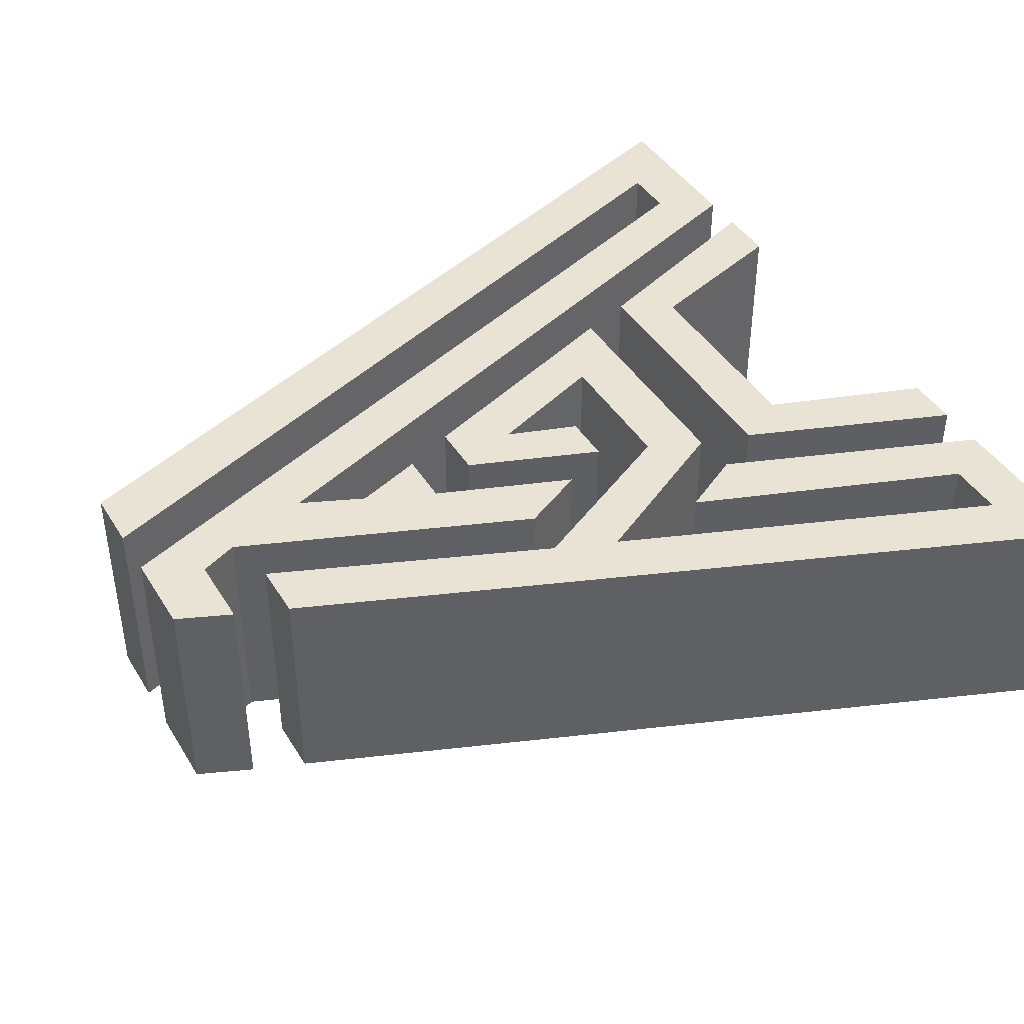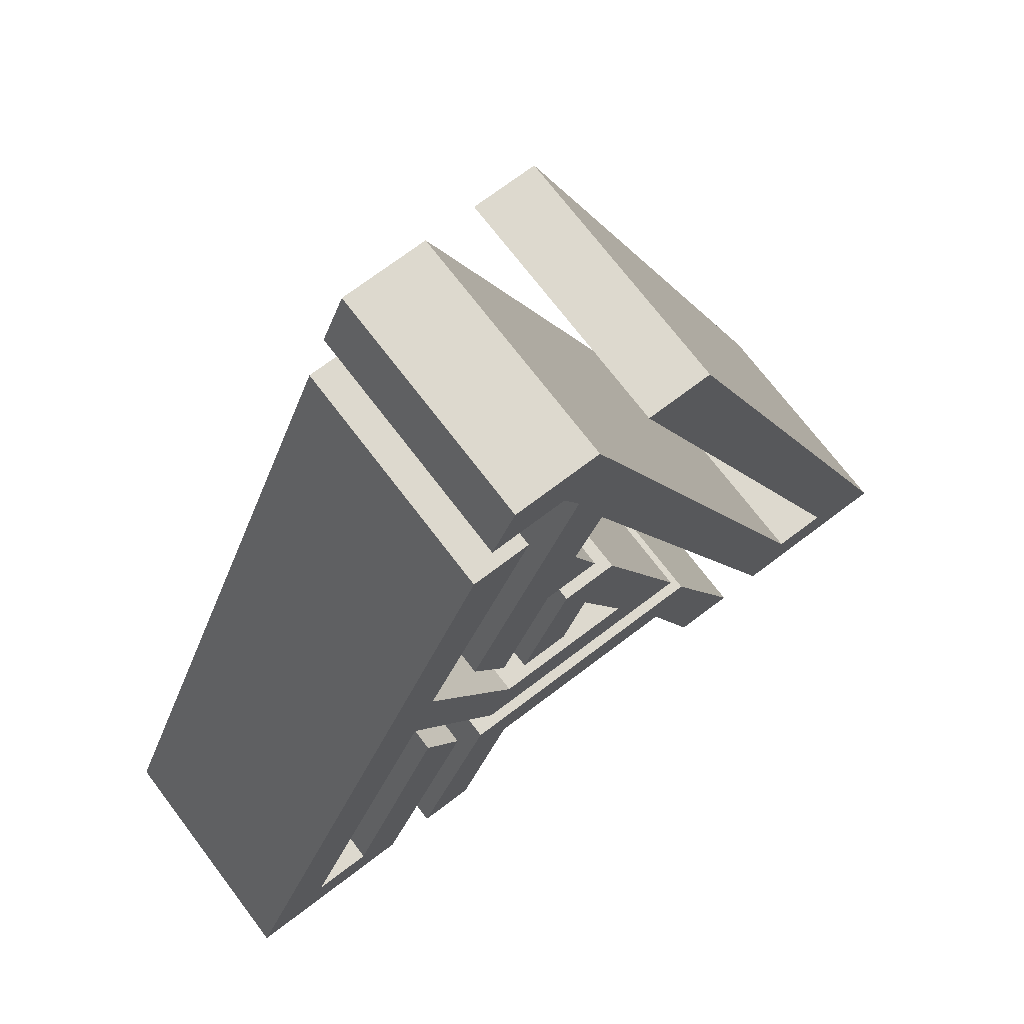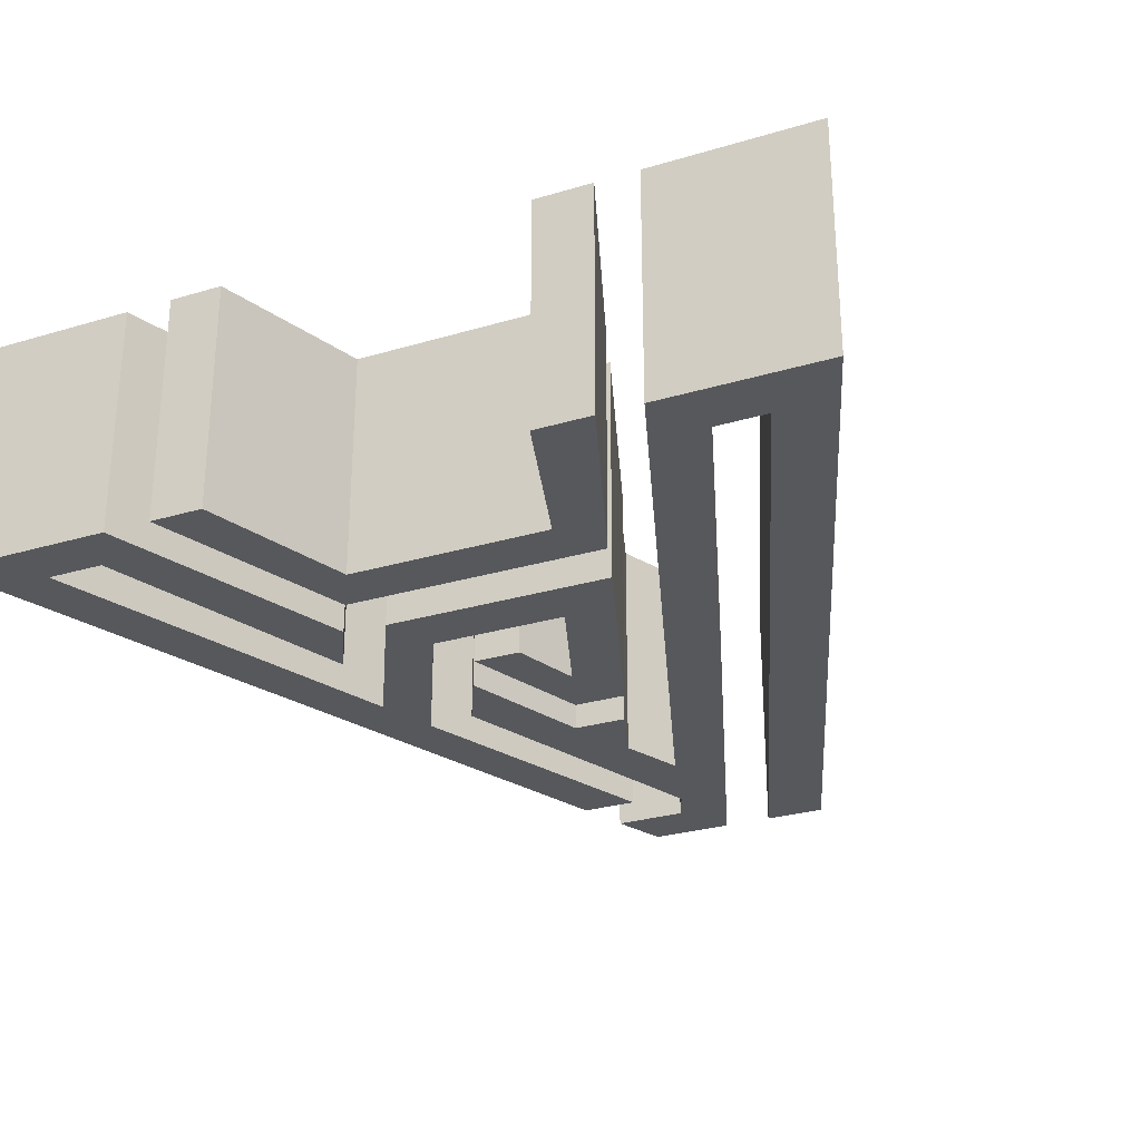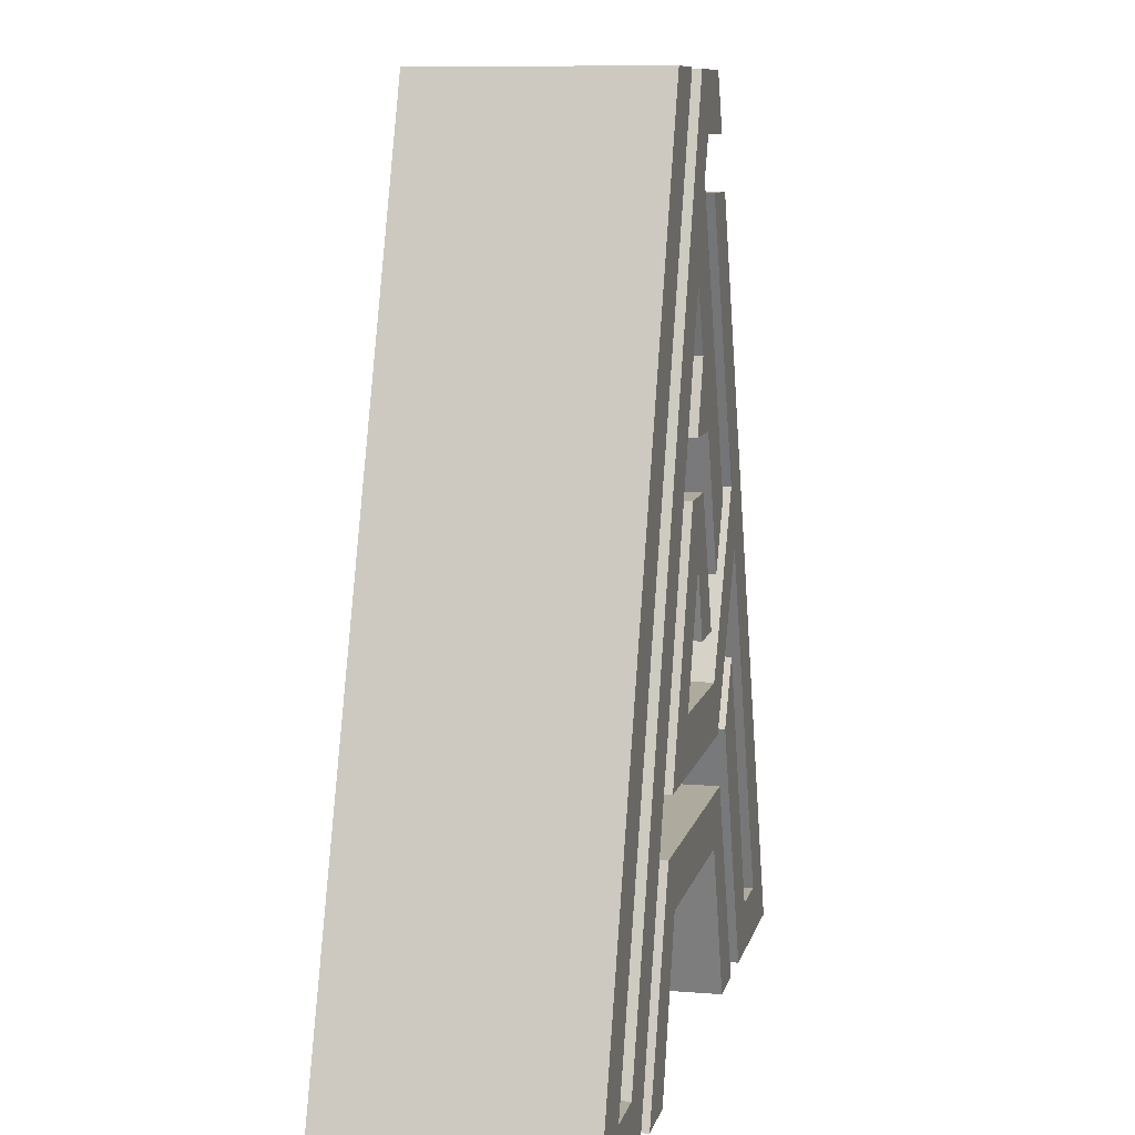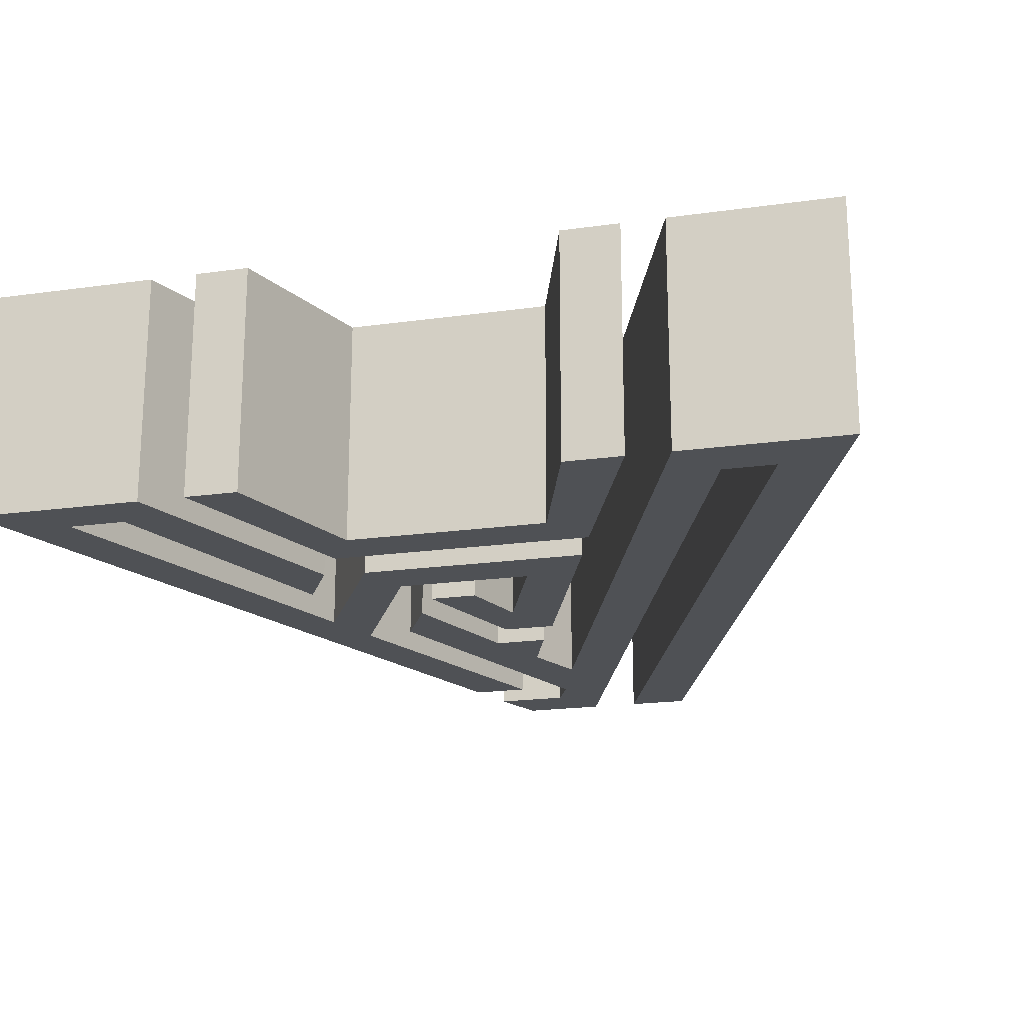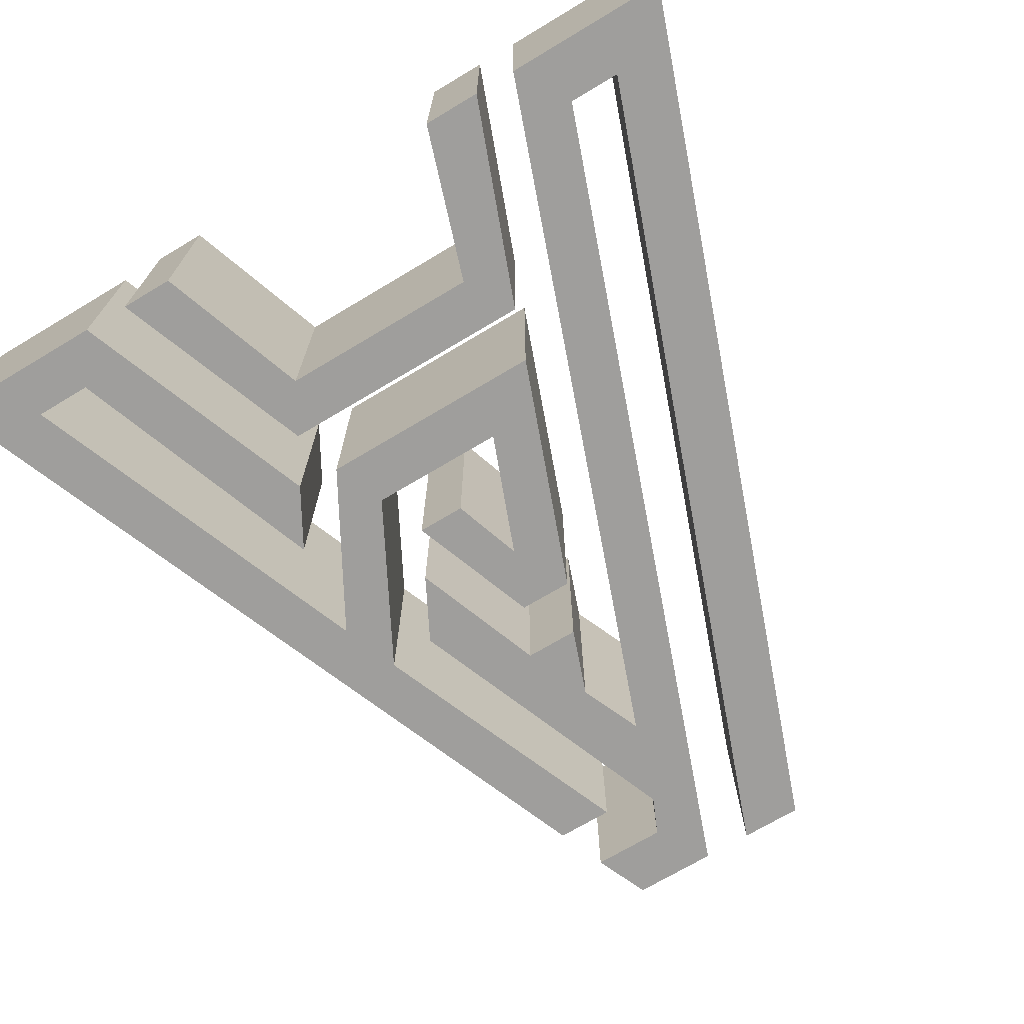
<metadata>
{"format":"obj","ext":"obj","renderer":"f3d","projection":"perspective","resolution":1024,"background":"white","views":[{"elev":42.3,"azim":-119.3,"up":"+Z"},{"elev":71.8,"azim":-37.2,"up":"+Y"},{"elev":-28.2,"azim":24.3,"up":"+Z"},{"elev":9.2,"azim":102.4,"up":"+Y"},{"elev":-19.8,"azim":14.6,"up":"+Z"},{"elev":-71.1,"azim":30.9,"up":"+Z"}]}
</metadata>
<code>
o 000_Polygon
g Polygon
v -65.41 -52.02 -40.61
v 69.14 -52.02 -40.61
v 53.68 -78.28 -40.61
v -50.14 -78.28 -40.61
v 80.03 -157.7 -40.61
v 109.6 -157.7 -40.61
v -77.7 -157.7 -40.61
v -104.9 -157.7 -40.61
v -50.14 -78.28 77.18
v 53.68 -78.28 77.18
v 69.14 -52.02 77.18
v -65.41 -52.02 77.18
v 109.6 -157.7 77.18
v 80.03 -157.7 77.18
v -104.9 -157.7 77.18
v -77.7 -157.7 77.18
f 2 3 4 1
f 3 2 6 5
f 7 8 1 4
f 10 11 12 9
f 11 10 14 13
f 15 16 9 12
f 3 10 9 4
f 1 12 11 2
f 2 11 13 6
f 6 13 14 5
f 5 14 10 3
f 8 15 12 1
f 4 9 16 7
f 7 16 15 8
o 001_Polygon
g Polygon
v 23.6 1.428 -40.61
v -0.233 62.97 -40.61
v 15.04 93.98 -40.61
v 59.92 -25.76 -40.61
v -57.96 -25.76 -40.61
v -46.42 1.428 -40.61
v -12.34 27.03 -40.61
v -36.92 27.03 -40.61
v -12.34 93.98 -40.61
v -147.3 -132.3 -40.61
v -97.53 3.662 -40.61
v -79.84 -27.72 -40.61
v -128.9 -157.7 -40.61
v -176.1 -132.3 -40.61
v -215.5 -157.7 -40.61
v -35.8 224.8 -40.61
v -91.48 86.34 -40.61
v -64.67 224.8 -40.61
v -103.2 55.62 -40.61
v 59.92 -25.76 77.19
v 15.04 93.98 77.19
v -0.233 62.97 77.19
v 23.6 1.428 77.19
v -46.42 1.428 77.19
v -57.96 -25.76 77.19
v -12.34 93.98 77.19
v -36.92 27.03 77.19
v -12.34 27.03 77.19
v -128.9 -157.7 77.19
v -79.84 -27.72 77.19
v -97.53 3.662 77.19
v -147.3 -132.3 77.19
v -215.5 -157.7 77.19
v -176.1 -132.3 77.19
v -103.2 55.62 77.19
v -91.48 86.34 77.19
v -64.67 224.8 77.19
v -35.8 224.8 77.19
f 18 19 20 17
f 21 22 17 20
f 23 24 25 18
f 27 28 29 26
f 26 29 31 30
f 33 35 34 32
f 35 33 22 21
f 30 31 34 35
f 37 38 39 36
f 40 41 36 39
f 43 44 38 42
f 46 47 48 45
f 45 48 50 49
f 52 54 53 51
f 52 51 41 40
f 49 50 51 53
f 25 42 37 19
f 19 37 36 20
f 17 39 38 18
f 22 40 39 17
f 20 36 41 21
f 24 43 42 25
f 18 38 44 23
f 23 44 43 24
f 28 46 45 29
f 26 48 47 27
f 27 47 46 28
f 29 45 49 31
f 30 50 48 26
f 34 53 54 32
f 32 54 52 33
f 33 52 40 22
f 21 41 51 35
f 31 49 53 34
f 35 51 50 30
f 25 19 18
f 38 37 42
o 002_Polygon
g Polygon
v 56.38 278.4 -40.6
v 215.5 -157.7 -40.6
v 175.4 -129.6 -40.6
v 24.91 278.4 -40.6
v -66.71 84.2 -40.6
v -9.265 231.3 -40.6
v -8.985 154.8 -40.6
v -23.98 120.1 -40.6
v 131.2 -157.7 -40.6
v 4.888 187.1 -40.6
v -0.233 278.4 -40.6
v 148.9 -129.6 -40.6
v -43.06 278.4 -40.6
v -17.64 250.6 -40.6
v -54.8 250.6 -40.6
v 24.91 278.4 77.19
v 175.4 -129.6 77.19
v 215.5 -157.7 77.19
v 56.38 278.4 77.19
v -23.98 120.1 77.19
v -8.985 154.8 77.19
v -9.265 231.3 77.19
v -66.71 84.2 77.19
v 148.9 -129.6 77.19
v -0.233 278.4 77.19
v 4.888 187.1 77.19
v 131.2 -157.7 77.19
v -54.8 250.6 77.19
v -17.64 250.6 77.19
v -43.06 278.4 77.19
v -49.58 51.24 77.19
v -49.58 51.24 -40.6
v 3.585 120.1 77.19
v 3.585 120.1 -40.6
f 56 57 58 55
f 60 61 62 59
f 64 65 66 63
f 63 66 57 56
f 65 68 69 67
f 60 68 65 64
f 71 72 73 70
f 75 76 77 74
f 79 80 81 78
f 78 81 72 71
f 83 79 84 82
f 76 80 79 83
f 75 61 64 80
f 77 59 86 85
f 85 86 62 74
f 74 62 88 87
f 87 88 61 75
f 72 56 55 73
f 73 55 58 70
f 70 58 57 71
f 76 60 59 77
f 80 64 63 81
f 78 66 65 79
f 81 63 56 72
f 71 57 66 78
f 79 65 67 84
f 84 67 69 82
f 82 69 68 83
f 83 68 60 76
f 64 61 60
f 86 59 62
f 88 62 61
f 76 75 80
f 74 77 85
f 75 74 87

</code>
